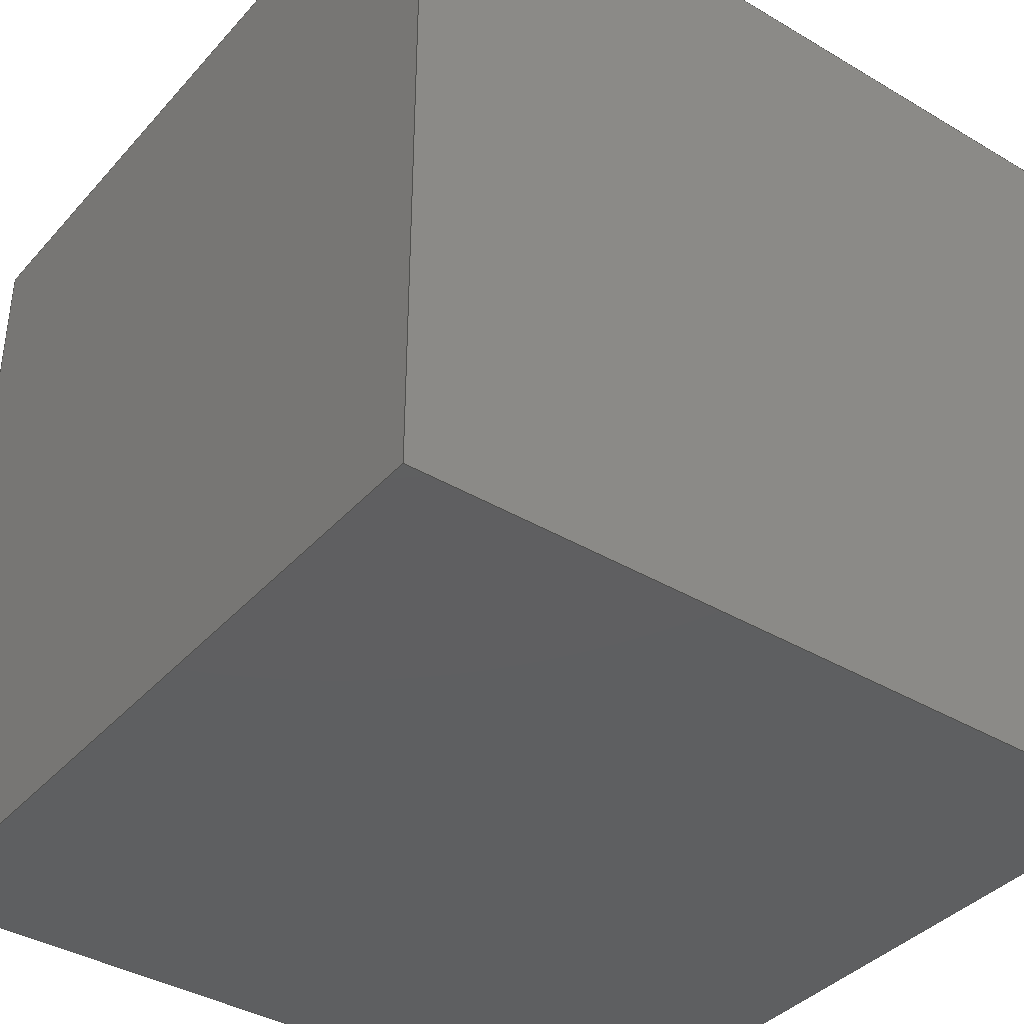
<metadata>
{"format":"step","ext":"stp","renderer":"f3d","projection":"perspective","resolution":1024,"background":"white","views":[{"elev":-38.6,"azim":143.3,"up":"+Z"}]}
</metadata>
<code>
ISO-10303-21;
DATA;
#1=APPLICATION_CONTEXT('automotive_design');
#2=APPLICATION_PROTOCOL_DEFINITION('committee draft','automotive_design_cc2',1996,#1);
#3=DESIGN_CONTEXT(' ',#1,'design');
#4=MECHANICAL_CONTEXT(' ',#1,'mechanical');
#5=DIMENSIONAL_EXPONENTS(0,0,0,0,0,0,0);
#6=(LENGTH_UNIT()NAMED_UNIT(*)SI_UNIT(.MILLI.,.METRE.));
#7=(NAMED_UNIT(*)PLANE_ANGLE_UNIT()SI_UNIT($,.RADIAN.));
#8=PLANE_ANGLE_MEASURE_WITH_UNIT(PLANE_ANGLE_MEASURE(0.01745),#7);
#9=(CONVERSION_BASED_UNIT('DEGREE',#8)NAMED_UNIT(#5)PLANE_ANGLE_UNIT());
#10=(NAMED_UNIT(*)SI_UNIT($,.STERADIAN.)SOLID_ANGLE_UNIT());
#11=PRODUCT('*MASTER',' ',' ',(#4));
#12=PRODUCT_DEFINITION_FORMATION(' ',' ',#11);
#13=PRODUCT_DEFINITION(' ',' ',#12,#3);
#14=PRODUCT_DEFINITION_SHAPE(' ',' ',#13);
#15=(GEOMETRIC_REPRESENTATION_CONTEXT(3)GLOBAL_UNCERTAINTY_ASSIGNED_CONTEXT((#16))GLOBAL_UNIT_ASSIGNED_CONTEXT((#6,#9,#10))REPRESENTATION_CONTEXT('*MASTER','WORKSPACE'));
#16=(LENGTH_MEASURE_WITH_UNIT()MEASURE_WITH_UNIT(LENGTH_MEASURE(0.1),#6)UNCERTAINTY_MEASURE_WITH_UNIT('DISTANCE_ACCURACY_VALUE',' '));
#17=BREP_WITH_VOIDS('*SOL1',#166,(#316,#466));
#18=DIRECTION('NONE',(0,0,1));
#19=VECTOR('NONE',#18,1);
#20=CARTESIAN_POINT('NONE',(100,0,0));
#21=LINE('*LN1',#20,#19);
#22=EDGE_CURVE('NONE',#137,#90,#21,.T.);
#23=ORIENTED_EDGE('NONE',*,*,#22,.F.);
#24=DIRECTION('NONE',(0,1,0));
#25=VECTOR('NONE',#24,1);
#26=CARTESIAN_POINT('NONE',(100,0,0));
#27=LINE('*LN2',#26,#25);
#28=EDGE_CURVE('NONE',#137,#59,#27,.T.);
#29=ORIENTED_EDGE('NONE',*,*,#28,.T.);
#30=CARTESIAN_POINT('NONE',(100,100,100));
#31=VERTEX_POINT('NONE',#30);
#32=DIRECTION('NONE',(0,0,1));
#33=VECTOR('NONE',#32,1);
#34=CARTESIAN_POINT('NONE',(100,100,0));
#35=LINE('*LN3',#34,#33);
#36=EDGE_CURVE('NONE',#59,#31,#35,.T.);
#37=ORIENTED_EDGE('NONE',*,*,#36,.T.);
#38=DIRECTION('NONE',(0,1,0));
#39=VECTOR('NONE',#38,1);
#40=CARTESIAN_POINT('NONE',(100,0,100));
#41=LINE('*LN4',#40,#39);
#42=EDGE_CURVE('NONE',#90,#31,#41,.T.);
#43=ORIENTED_EDGE('NONE',*,*,#42,.F.);
#44=EDGE_LOOP('NONE',(#23,#29,#37,#43));
#45=FACE_OUTER_BOUND('NONE',#44,.T.);
#46=CARTESIAN_POINT('NONE',(100,0,100));
#47=DIRECTION('NONE',(0,-1,0));
#48=DIRECTION('NONE',(1,0,0));
#49=AXIS2_PLACEMENT_3D('NONE',#46,#48,#47);
#50=PLANE('NONE',#49);
#51=ADVANCED_FACE('*FAC1',(#45),#50,.T.);
#52=DIRECTION('NONE',(0,0,1));
#53=VECTOR('NONE',#52,1);
#54=CARTESIAN_POINT('NONE',(0,100,0));
#55=LINE('*LN5',#54,#53);
#56=EDGE_CURVE('NONE',#118,#82,#55,.T.);
#57=ORIENTED_EDGE('NONE',*,*,#56,.F.);
#58=CARTESIAN_POINT('NONE',(100,100,0));
#59=VERTEX_POINT('NONE',#58);
#60=DIRECTION('NONE',(1,0,0));
#61=VECTOR('NONE',#60,1);
#62=CARTESIAN_POINT('NONE',(0,100,0));
#63=LINE('*LN6',#62,#61);
#64=EDGE_CURVE('NONE',#118,#59,#63,.T.);
#65=ORIENTED_EDGE('NONE',*,*,#64,.T.);
#66=ORIENTED_EDGE('NONE',*,*,#36,.T.);
#67=DIRECTION('NONE',(1,0,0));
#68=VECTOR('NONE',#67,1);
#69=CARTESIAN_POINT('NONE',(0,100,100));
#70=LINE('*LN7',#69,#68);
#71=EDGE_CURVE('NONE',#82,#31,#70,.T.);
#72=ORIENTED_EDGE('NONE',*,*,#71,.F.);
#73=EDGE_LOOP('NONE',(#57,#65,#66,#72));
#74=FACE_OUTER_BOUND('NONE',#73,.F.);
#75=CARTESIAN_POINT('NONE',(0,100,100));
#76=DIRECTION('NONE',(-1,0,0));
#77=DIRECTION('NONE',(0,-1,0));
#78=AXIS2_PLACEMENT_3D('NONE',#75,#77,#76);
#79=PLANE('NONE',#78);
#80=ADVANCED_FACE('*FAC2',(#74),#79,.F.);
#81=CARTESIAN_POINT('NONE',(0,100,100));
#82=VERTEX_POINT('NONE',#81);
#83=DIRECTION('NONE',(0,1,0));
#84=VECTOR('NONE',#83,1);
#85=CARTESIAN_POINT('NONE',(0,0,100));
#86=LINE('*LN8',#85,#84);
#87=EDGE_CURVE('NONE',#108,#82,#86,.T.);
#88=ORIENTED_EDGE('NONE',*,*,#87,.F.);
#89=CARTESIAN_POINT('NONE',(100,0,100));
#90=VERTEX_POINT('NONE',#89);
#91=DIRECTION('NONE',(1,0,0));
#92=VECTOR('NONE',#91,1);
#93=CARTESIAN_POINT('NONE',(0,0,100));
#94=LINE('*LN9',#93,#92);
#95=EDGE_CURVE('NONE',#108,#90,#94,.T.);
#96=ORIENTED_EDGE('NONE',*,*,#95,.T.);
#97=ORIENTED_EDGE('NONE',*,*,#42,.T.);
#98=ORIENTED_EDGE('NONE',*,*,#71,.F.);
#99=EDGE_LOOP('NONE',(#88,#96,#97,#98));
#100=FACE_OUTER_BOUND('NONE',#99,.T.);
#101=CARTESIAN_POINT('NONE',(0,100,100));
#102=DIRECTION('NONE',(-1,0,0));
#103=DIRECTION('NONE',(0,0,1));
#104=AXIS2_PLACEMENT_3D('NONE',#101,#103,#102);
#105=PLANE('NONE',#104);
#106=ADVANCED_FACE('*FAC3',(#100),#105,.T.);
#107=CARTESIAN_POINT('NONE',(0,0,100));
#108=VERTEX_POINT('NONE',#107);
#109=CARTESIAN_POINT('NONE',(0,0,0));
#110=VERTEX_POINT('NONE',#109);
#111=DIRECTION('NONE',(0,0,1));
#112=VECTOR('NONE',#111,1);
#113=CARTESIAN_POINT('NONE',(0,0,0));
#114=LINE('*LN10',#113,#112);
#115=EDGE_CURVE('NONE',#110,#108,#114,.T.);
#116=ORIENTED_EDGE('NONE',*,*,#115,.F.);
#117=CARTESIAN_POINT('NONE',(0,100,0));
#118=VERTEX_POINT('NONE',#117);
#119=DIRECTION('NONE',(0,1,0));
#120=VECTOR('NONE',#119,1);
#121=CARTESIAN_POINT('NONE',(0,0,0));
#122=LINE('*LN11',#121,#120);
#123=EDGE_CURVE('NONE',#110,#118,#122,.T.);
#124=ORIENTED_EDGE('NONE',*,*,#123,.T.);
#125=ORIENTED_EDGE('NONE',*,*,#56,.T.);
#126=ORIENTED_EDGE('NONE',*,*,#87,.F.);
#127=EDGE_LOOP('NONE',(#116,#124,#125,#126));
#128=FACE_OUTER_BOUND('NONE',#127,.F.);
#129=CARTESIAN_POINT('NONE',(0,0,100));
#130=DIRECTION('NONE',(0,-1,0));
#131=DIRECTION('NONE',(1,0,0));
#132=AXIS2_PLACEMENT_3D('NONE',#129,#131,#130);
#133=PLANE('NONE',#132);
#134=ADVANCED_FACE('*FAC4',(#128),#133,.F.);
#135=ORIENTED_EDGE('NONE',*,*,#115,.F.);
#136=CARTESIAN_POINT('NONE',(100,0,0));
#137=VERTEX_POINT('NONE',#136);
#138=DIRECTION('NONE',(1,0,0));
#139=VECTOR('NONE',#138,1);
#140=CARTESIAN_POINT('NONE',(0,0,0));
#141=LINE('*LN12',#140,#139);
#142=EDGE_CURVE('NONE',#110,#137,#141,.T.);
#143=ORIENTED_EDGE('NONE',*,*,#142,.T.);
#144=ORIENTED_EDGE('NONE',*,*,#22,.T.);
#145=ORIENTED_EDGE('NONE',*,*,#95,.F.);
#146=EDGE_LOOP('NONE',(#135,#143,#144,#145));
#147=FACE_OUTER_BOUND('NONE',#146,.T.);
#148=CARTESIAN_POINT('NONE',(0,0,100));
#149=DIRECTION('NONE',(-1,0,0));
#150=DIRECTION('NONE',(0,-1,0));
#151=AXIS2_PLACEMENT_3D('NONE',#148,#150,#149);
#152=PLANE('NONE',#151);
#153=ADVANCED_FACE('*FAC5',(#147),#152,.T.);
#154=ORIENTED_EDGE('NONE',*,*,#123,.F.);
#155=ORIENTED_EDGE('NONE',*,*,#142,.T.);
#156=ORIENTED_EDGE('NONE',*,*,#28,.T.);
#157=ORIENTED_EDGE('NONE',*,*,#64,.F.);
#158=EDGE_LOOP('NONE',(#154,#155,#156,#157));
#159=FACE_OUTER_BOUND('NONE',#158,.F.);
#160=CARTESIAN_POINT('NONE',(0,100,0));
#161=DIRECTION('NONE',(-1,0,0));
#162=DIRECTION('NONE',(0,0,1));
#163=AXIS2_PLACEMENT_3D('NONE',#160,#162,#161);
#164=PLANE('NONE',#163);
#165=ADVANCED_FACE('*FAC6',(#159),#164,.F.);
#166=CLOSED_SHELL('NONE',(#51,#80,#106,#134,#153,#165));
#167=DIRECTION('NONE',(0,0,1));
#168=VECTOR('NONE',#167,1);
#169=CARTESIAN_POINT('NONE',(70,50,0));
#170=LINE('*LN13',#169,#168);
#171=EDGE_CURVE('NONE',#286,#239,#170,.T.);
#172=ORIENTED_EDGE('NONE',*,*,#171,.F.);
#173=DIRECTION('NONE',(0,1,0));
#174=VECTOR('NONE',#173,1);
#175=CARTESIAN_POINT('NONE',(70,0,70));
#176=LINE('*LN14',#175,#174);
#177=EDGE_CURVE('NONE',#286,#208,#176,.T.);
#178=ORIENTED_EDGE('NONE',*,*,#177,.T.);
#179=CARTESIAN_POINT('NONE',(70,70,90));
#180=VERTEX_POINT('NONE',#179);
#181=DIRECTION('NONE',(0,0,1));
#182=VECTOR('NONE',#181,1);
#183=CARTESIAN_POINT('NONE',(70,70,0));
#184=LINE('*LN15',#183,#182);
#185=EDGE_CURVE('NONE',#208,#180,#184,.T.);
#186=ORIENTED_EDGE('NONE',*,*,#185,.T.);
#187=DIRECTION('NONE',(0,1,0));
#188=VECTOR('NONE',#187,1);
#189=CARTESIAN_POINT('NONE',(70,0,90));
#190=LINE('*LN16',#189,#188);
#191=EDGE_CURVE('NONE',#239,#180,#190,.T.);
#192=ORIENTED_EDGE('NONE',*,*,#191,.F.);
#193=EDGE_LOOP('NONE',(#172,#178,#186,#192));
#194=FACE_OUTER_BOUND('NONE',#193,.T.);
#195=CARTESIAN_POINT('NONE',(70,50,90));
#196=DIRECTION('NONE',(0,-1,0));
#197=DIRECTION('NONE',(1,0,0));
#198=AXIS2_PLACEMENT_3D('NONE',#195,#197,#196);
#199=PLANE('NONE',#198);
#200=ADVANCED_FACE('*FAC7',(#194),#199,.T.);
#201=DIRECTION('NONE',(0,0,1));
#202=VECTOR('NONE',#201,1);
#203=CARTESIAN_POINT('NONE',(20,70,0));
#204=LINE('*LN17',#203,#202);
#205=EDGE_CURVE('NONE',#267,#231,#204,.T.);
#206=ORIENTED_EDGE('NONE',*,*,#205,.F.);
#207=CARTESIAN_POINT('NONE',(70,70,70));
#208=VERTEX_POINT('NONE',#207);
#209=DIRECTION('NONE',(1,0,0));
#210=VECTOR('NONE',#209,1);
#211=CARTESIAN_POINT('NONE',(0,70,70));
#212=LINE('*LN18',#211,#210);
#213=EDGE_CURVE('NONE',#267,#208,#212,.T.);
#214=ORIENTED_EDGE('NONE',*,*,#213,.T.);
#215=ORIENTED_EDGE('NONE',*,*,#185,.T.);
#216=DIRECTION('NONE',(1,0,0));
#217=VECTOR('NONE',#216,1);
#218=CARTESIAN_POINT('NONE',(0,70,90));
#219=LINE('*LN19',#218,#217);
#220=EDGE_CURVE('NONE',#231,#180,#219,.T.);
#221=ORIENTED_EDGE('NONE',*,*,#220,.F.);
#222=EDGE_LOOP('NONE',(#206,#214,#215,#221));
#223=FACE_OUTER_BOUND('NONE',#222,.F.);
#224=CARTESIAN_POINT('NONE',(20,70,90));
#225=DIRECTION('NONE',(-1,0,0));
#226=DIRECTION('NONE',(0,-1,0));
#227=AXIS2_PLACEMENT_3D('NONE',#224,#226,#225);
#228=PLANE('NONE',#227);
#229=ADVANCED_FACE('*FAC8',(#223),#228,.F.);
#230=CARTESIAN_POINT('NONE',(20,70,90));
#231=VERTEX_POINT('NONE',#230);
#232=DIRECTION('NONE',(0,1,0));
#233=VECTOR('NONE',#232,1);
#234=CARTESIAN_POINT('NONE',(20,0,90));
#235=LINE('*LN20',#234,#233);
#236=EDGE_CURVE('NONE',#257,#231,#235,.T.);
#237=ORIENTED_EDGE('NONE',*,*,#236,.F.);
#238=CARTESIAN_POINT('NONE',(70,50,90));
#239=VERTEX_POINT('NONE',#238);
#240=DIRECTION('NONE',(1,0,0));
#241=VECTOR('NONE',#240,1);
#242=CARTESIAN_POINT('NONE',(0,50,90));
#243=LINE('*LN21',#242,#241);
#244=EDGE_CURVE('NONE',#257,#239,#243,.T.);
#245=ORIENTED_EDGE('NONE',*,*,#244,.T.);
#246=ORIENTED_EDGE('NONE',*,*,#191,.T.);
#247=ORIENTED_EDGE('NONE',*,*,#220,.F.);
#248=EDGE_LOOP('NONE',(#237,#245,#246,#247));
#249=FACE_OUTER_BOUND('NONE',#248,.T.);
#250=CARTESIAN_POINT('NONE',(20,70,90));
#251=DIRECTION('NONE',(-1,0,0));
#252=DIRECTION('NONE',(0,0,1));
#253=AXIS2_PLACEMENT_3D('NONE',#250,#252,#251);
#254=PLANE('NONE',#253);
#255=ADVANCED_FACE('*FAC9',(#249),#254,.T.);
#256=CARTESIAN_POINT('NONE',(20,50,90));
#257=VERTEX_POINT('NONE',#256);
#258=CARTESIAN_POINT('NONE',(20,50,70));
#259=VERTEX_POINT('NONE',#258);
#260=DIRECTION('NONE',(0,0,1));
#261=VECTOR('NONE',#260,1);
#262=CARTESIAN_POINT('NONE',(20,50,0));
#263=LINE('*LN22',#262,#261);
#264=EDGE_CURVE('NONE',#259,#257,#263,.T.);
#265=ORIENTED_EDGE('NONE',*,*,#264,.F.);
#266=CARTESIAN_POINT('NONE',(20,70,70));
#267=VERTEX_POINT('NONE',#266);
#268=DIRECTION('NONE',(0,1,0));
#269=VECTOR('NONE',#268,1);
#270=CARTESIAN_POINT('NONE',(20,0,70));
#271=LINE('*LN23',#270,#269);
#272=EDGE_CURVE('NONE',#259,#267,#271,.T.);
#273=ORIENTED_EDGE('NONE',*,*,#272,.T.);
#274=ORIENTED_EDGE('NONE',*,*,#205,.T.);
#275=ORIENTED_EDGE('NONE',*,*,#236,.F.);
#276=EDGE_LOOP('NONE',(#265,#273,#274,#275));
#277=FACE_OUTER_BOUND('NONE',#276,.F.);
#278=CARTESIAN_POINT('NONE',(20,50,90));
#279=DIRECTION('NONE',(0,-1,0));
#280=DIRECTION('NONE',(1,0,0));
#281=AXIS2_PLACEMENT_3D('NONE',#278,#280,#279);
#282=PLANE('NONE',#281);
#283=ADVANCED_FACE('*FAC10',(#277),#282,.F.);
#284=ORIENTED_EDGE('NONE',*,*,#264,.F.);
#285=CARTESIAN_POINT('NONE',(70,50,70));
#286=VERTEX_POINT('NONE',#285);
#287=DIRECTION('NONE',(1,0,0));
#288=VECTOR('NONE',#287,1);
#289=CARTESIAN_POINT('NONE',(0,50,70));
#290=LINE('*LN24',#289,#288);
#291=EDGE_CURVE('NONE',#259,#286,#290,.T.);
#292=ORIENTED_EDGE('NONE',*,*,#291,.T.);
#293=ORIENTED_EDGE('NONE',*,*,#171,.T.);
#294=ORIENTED_EDGE('NONE',*,*,#244,.F.);
#295=EDGE_LOOP('NONE',(#284,#292,#293,#294));
#296=FACE_OUTER_BOUND('NONE',#295,.T.);
#297=CARTESIAN_POINT('NONE',(20,50,90));
#298=DIRECTION('NONE',(-1,0,0));
#299=DIRECTION('NONE',(0,-1,0));
#300=AXIS2_PLACEMENT_3D('NONE',#297,#299,#298);
#301=PLANE('NONE',#300);
#302=ADVANCED_FACE('*FAC11',(#296),#301,.T.);
#303=ORIENTED_EDGE('NONE',*,*,#272,.F.);
#304=ORIENTED_EDGE('NONE',*,*,#291,.T.);
#305=ORIENTED_EDGE('NONE',*,*,#177,.T.);
#306=ORIENTED_EDGE('NONE',*,*,#213,.F.);
#307=EDGE_LOOP('NONE',(#303,#304,#305,#306));
#308=FACE_OUTER_BOUND('NONE',#307,.F.);
#309=CARTESIAN_POINT('NONE',(20,70,70));
#310=DIRECTION('NONE',(-1,0,0));
#311=DIRECTION('NONE',(0,0,1));
#312=AXIS2_PLACEMENT_3D('NONE',#309,#311,#310);
#313=PLANE('NONE',#312);
#314=ADVANCED_FACE('*FAC12',(#308),#313,.F.);
#315=CLOSED_SHELL('NONE',(#200,#229,#255,#283,#302,#314));
#316=ORIENTED_CLOSED_SHELL('NONE',*,#315,.F.);
#317=DIRECTION('NONE',(0,0,1));
#318=VECTOR('NONE',#317,1);
#319=CARTESIAN_POINT('NONE',(60,50,0));
#320=LINE('*LN25',#319,#318);
#321=EDGE_CURVE('NONE',#436,#389,#320,.T.);
#322=ORIENTED_EDGE('NONE',*,*,#321,.F.);
#323=DIRECTION('NONE',(0,1,0));
#324=VECTOR('NONE',#323,1);
#325=CARTESIAN_POINT('NONE',(60,0,10));
#326=LINE('*LN26',#325,#324);
#327=EDGE_CURVE('NONE',#436,#358,#326,.T.);
#328=ORIENTED_EDGE('NONE',*,*,#327,.T.);
#329=CARTESIAN_POINT('NONE',(60,70,60));
#330=VERTEX_POINT('NONE',#329);
#331=DIRECTION('NONE',(0,0,1));
#332=VECTOR('NONE',#331,1);
#333=CARTESIAN_POINT('NONE',(60,70,0));
#334=LINE('*LN27',#333,#332);
#335=EDGE_CURVE('NONE',#358,#330,#334,.T.);
#336=ORIENTED_EDGE('NONE',*,*,#335,.T.);
#337=DIRECTION('NONE',(0,1,0));
#338=VECTOR('NONE',#337,1);
#339=CARTESIAN_POINT('NONE',(60,0,60));
#340=LINE('*LN28',#339,#338);
#341=EDGE_CURVE('NONE',#389,#330,#340,.T.);
#342=ORIENTED_EDGE('NONE',*,*,#341,.F.);
#343=EDGE_LOOP('NONE',(#322,#328,#336,#342));
#344=FACE_OUTER_BOUND('NONE',#343,.T.);
#345=CARTESIAN_POINT('NONE',(60,50,60));
#346=DIRECTION('NONE',(0,-1,0));
#347=DIRECTION('NONE',(1,0,0));
#348=AXIS2_PLACEMENT_3D('NONE',#345,#347,#346);
#349=PLANE('NONE',#348);
#350=ADVANCED_FACE('*FAC13',(#344),#349,.T.);
#351=DIRECTION('NONE',(0,0,1));
#352=VECTOR('NONE',#351,1);
#353=CARTESIAN_POINT('NONE',(40,70,0));
#354=LINE('*LN29',#353,#352);
#355=EDGE_CURVE('NONE',#417,#381,#354,.T.);
#356=ORIENTED_EDGE('NONE',*,*,#355,.F.);
#357=CARTESIAN_POINT('NONE',(60,70,10));
#358=VERTEX_POINT('NONE',#357);
#359=DIRECTION('NONE',(1,0,0));
#360=VECTOR('NONE',#359,1);
#361=CARTESIAN_POINT('NONE',(0,70,10));
#362=LINE('*LN30',#361,#360);
#363=EDGE_CURVE('NONE',#417,#358,#362,.T.);
#364=ORIENTED_EDGE('NONE',*,*,#363,.T.);
#365=ORIENTED_EDGE('NONE',*,*,#335,.T.);
#366=DIRECTION('NONE',(1,0,0));
#367=VECTOR('NONE',#366,1);
#368=CARTESIAN_POINT('NONE',(0,70,60));
#369=LINE('*LN31',#368,#367);
#370=EDGE_CURVE('NONE',#381,#330,#369,.T.);
#371=ORIENTED_EDGE('NONE',*,*,#370,.F.);
#372=EDGE_LOOP('NONE',(#356,#364,#365,#371));
#373=FACE_OUTER_BOUND('NONE',#372,.F.);
#374=CARTESIAN_POINT('NONE',(40,70,60));
#375=DIRECTION('NONE',(-1,0,0));
#376=DIRECTION('NONE',(0,-1,0));
#377=AXIS2_PLACEMENT_3D('NONE',#374,#376,#375);
#378=PLANE('NONE',#377);
#379=ADVANCED_FACE('*FAC14',(#373),#378,.F.);
#380=CARTESIAN_POINT('NONE',(40,70,60));
#381=VERTEX_POINT('NONE',#380);
#382=DIRECTION('NONE',(0,1,0));
#383=VECTOR('NONE',#382,1);
#384=CARTESIAN_POINT('NONE',(40,0,60));
#385=LINE('*LN32',#384,#383);
#386=EDGE_CURVE('NONE',#407,#381,#385,.T.);
#387=ORIENTED_EDGE('NONE',*,*,#386,.F.);
#388=CARTESIAN_POINT('NONE',(60,50,60));
#389=VERTEX_POINT('NONE',#388);
#390=DIRECTION('NONE',(1,0,0));
#391=VECTOR('NONE',#390,1);
#392=CARTESIAN_POINT('NONE',(0,50,60));
#393=LINE('*LN33',#392,#391);
#394=EDGE_CURVE('NONE',#407,#389,#393,.T.);
#395=ORIENTED_EDGE('NONE',*,*,#394,.T.);
#396=ORIENTED_EDGE('NONE',*,*,#341,.T.);
#397=ORIENTED_EDGE('NONE',*,*,#370,.F.);
#398=EDGE_LOOP('NONE',(#387,#395,#396,#397));
#399=FACE_OUTER_BOUND('NONE',#398,.T.);
#400=CARTESIAN_POINT('NONE',(40,70,60));
#401=DIRECTION('NONE',(-1,0,0));
#402=DIRECTION('NONE',(0,0,1));
#403=AXIS2_PLACEMENT_3D('NONE',#400,#402,#401);
#404=PLANE('NONE',#403);
#405=ADVANCED_FACE('*FAC15',(#399),#404,.T.);
#406=CARTESIAN_POINT('NONE',(40,50,60));
#407=VERTEX_POINT('NONE',#406);
#408=CARTESIAN_POINT('NONE',(40,50,10));
#409=VERTEX_POINT('NONE',#408);
#410=DIRECTION('NONE',(0,0,1));
#411=VECTOR('NONE',#410,1);
#412=CARTESIAN_POINT('NONE',(40,50,0));
#413=LINE('*LN34',#412,#411);
#414=EDGE_CURVE('NONE',#409,#407,#413,.T.);
#415=ORIENTED_EDGE('NONE',*,*,#414,.F.);
#416=CARTESIAN_POINT('NONE',(40,70,10));
#417=VERTEX_POINT('NONE',#416);
#418=DIRECTION('NONE',(0,1,0));
#419=VECTOR('NONE',#418,1);
#420=CARTESIAN_POINT('NONE',(40,0,10));
#421=LINE('*LN35',#420,#419);
#422=EDGE_CURVE('NONE',#409,#417,#421,.T.);
#423=ORIENTED_EDGE('NONE',*,*,#422,.T.);
#424=ORIENTED_EDGE('NONE',*,*,#355,.T.);
#425=ORIENTED_EDGE('NONE',*,*,#386,.F.);
#426=EDGE_LOOP('NONE',(#415,#423,#424,#425));
#427=FACE_OUTER_BOUND('NONE',#426,.F.);
#428=CARTESIAN_POINT('NONE',(40,50,60));
#429=DIRECTION('NONE',(0,-1,0));
#430=DIRECTION('NONE',(1,0,0));
#431=AXIS2_PLACEMENT_3D('NONE',#428,#430,#429);
#432=PLANE('NONE',#431);
#433=ADVANCED_FACE('*FAC16',(#427),#432,.F.);
#434=ORIENTED_EDGE('NONE',*,*,#414,.F.);
#435=CARTESIAN_POINT('NONE',(60,50,10));
#436=VERTEX_POINT('NONE',#435);
#437=DIRECTION('NONE',(1,0,0));
#438=VECTOR('NONE',#437,1);
#439=CARTESIAN_POINT('NONE',(0,50,10));
#440=LINE('*LN36',#439,#438);
#441=EDGE_CURVE('NONE',#409,#436,#440,.T.);
#442=ORIENTED_EDGE('NONE',*,*,#441,.T.);
#443=ORIENTED_EDGE('NONE',*,*,#321,.T.);
#444=ORIENTED_EDGE('NONE',*,*,#394,.F.);
#445=EDGE_LOOP('NONE',(#434,#442,#443,#444));
#446=FACE_OUTER_BOUND('NONE',#445,.T.);
#447=CARTESIAN_POINT('NONE',(40,50,60));
#448=DIRECTION('NONE',(-1,0,0));
#449=DIRECTION('NONE',(0,-1,0));
#450=AXIS2_PLACEMENT_3D('NONE',#447,#449,#448);
#451=PLANE('NONE',#450);
#452=ADVANCED_FACE('*FAC17',(#446),#451,.T.);
#453=ORIENTED_EDGE('NONE',*,*,#422,.F.);
#454=ORIENTED_EDGE('NONE',*,*,#441,.T.);
#455=ORIENTED_EDGE('NONE',*,*,#327,.T.);
#456=ORIENTED_EDGE('NONE',*,*,#363,.F.);
#457=EDGE_LOOP('NONE',(#453,#454,#455,#456));
#458=FACE_OUTER_BOUND('NONE',#457,.F.);
#459=CARTESIAN_POINT('NONE',(40,70,10));
#460=DIRECTION('NONE',(-1,0,0));
#461=DIRECTION('NONE',(0,0,1));
#462=AXIS2_PLACEMENT_3D('NONE',#459,#461,#460);
#463=PLANE('NONE',#462);
#464=ADVANCED_FACE('*FAC18',(#458),#463,.F.);
#465=CLOSED_SHELL('NONE',(#350,#379,#405,#433,#452,#464));
#466=ORIENTED_CLOSED_SHELL('NONE',*,#465,.F.);
#467=ADVANCED_BREP_SHAPE_REPRESENTATION('*MASTER',(#17),#15);
#468=MECHANICAL_DESIGN_GEOMETRIC_PRESENTATION_REPRESENTATION('NONE',(#476),#15);
#469=DRAUGHTING_PRE_DEFINED_COLOUR('white');
#470=FILL_AREA_STYLE_COLOUR('NONE',#469);
#471=FILL_AREA_STYLE('NONE',(#470));
#472=SURFACE_STYLE_FILL_AREA(#471);
#473=SURFACE_SIDE_STYLE('NONE',(#472));
#474=SURFACE_STYLE_USAGE(.BOTH.,#473);
#475=PRESENTATION_STYLE_ASSIGNMENT((#474));
#476=STYLED_ITEM('NONE',(#475),#17);
#477=PRESENTATION_LAYER_ASSIGNMENT('0',' ',(#17));
#478=SHAPE_REPRESENTATION('*MASTER',(#482),#15);
#479=CARTESIAN_POINT('NONE',(0,0,0));
#480=DIRECTION('NONE',(1,0,0));
#481=DIRECTION('NONE',(0,0,1));
#482=AXIS2_PLACEMENT_3D('NONE',#479,#481,#480);
#483=SHAPE_DEFINITION_REPRESENTATION(#14,#478);
#484=SHAPE_REPRESENTATION_RELATIONSHIP(' ',' ',#478,#467);
#485=PRODUCT_TYPE('part','specification',(#11));
ENDSEC;
END-ISO-10303-21;

</code>
